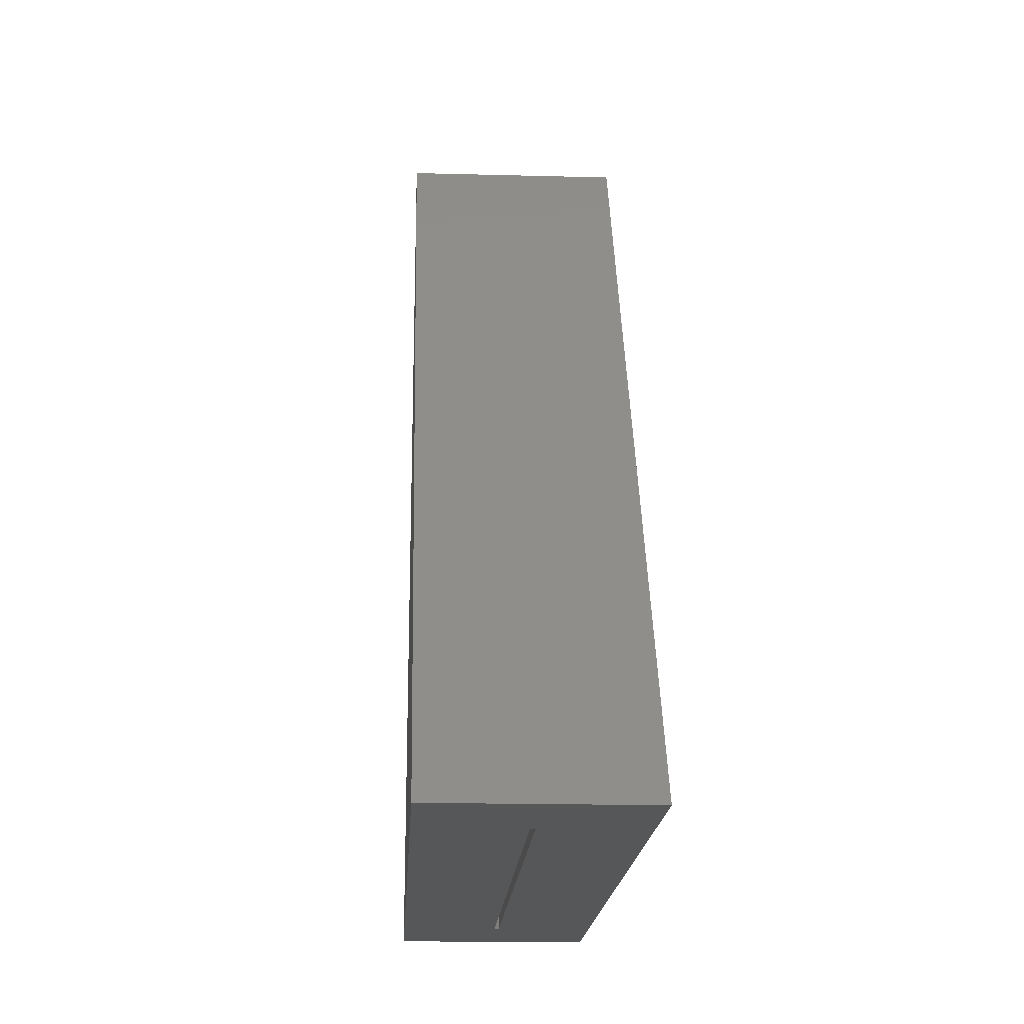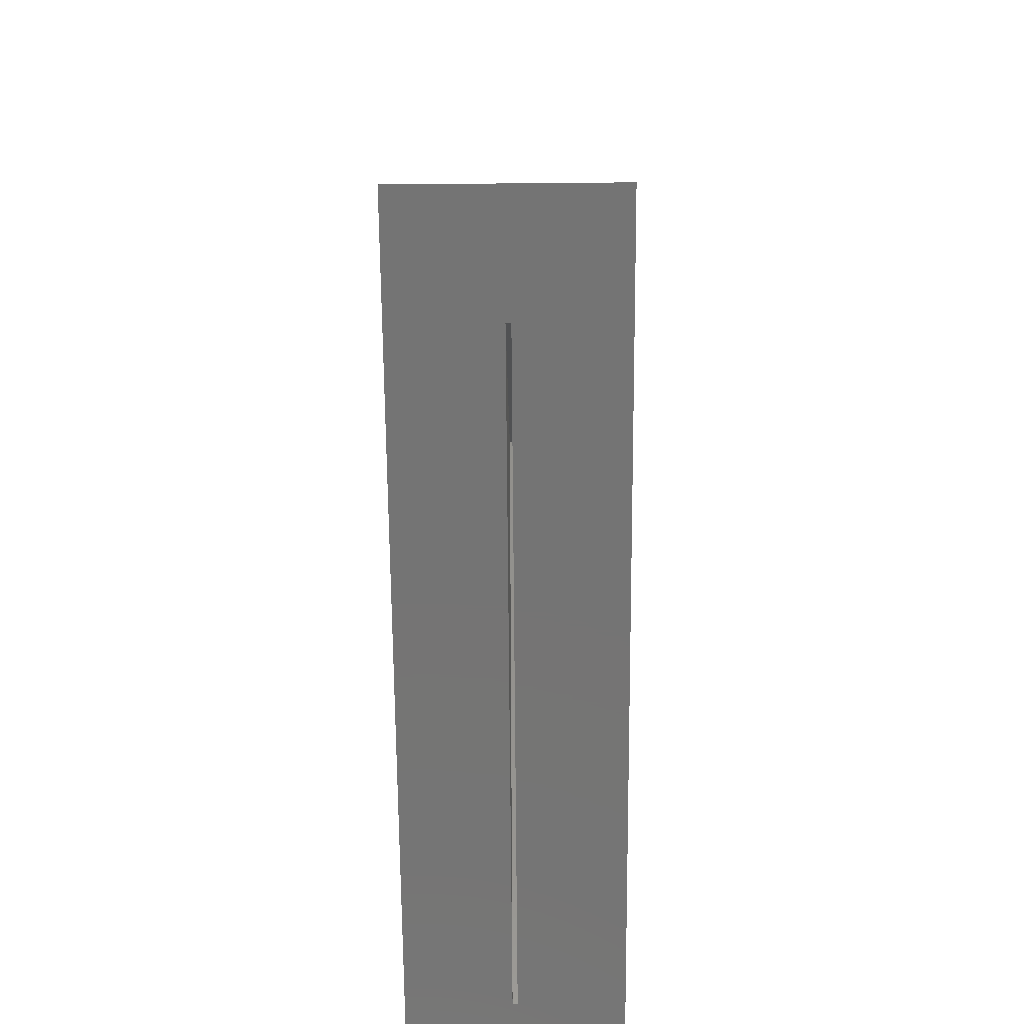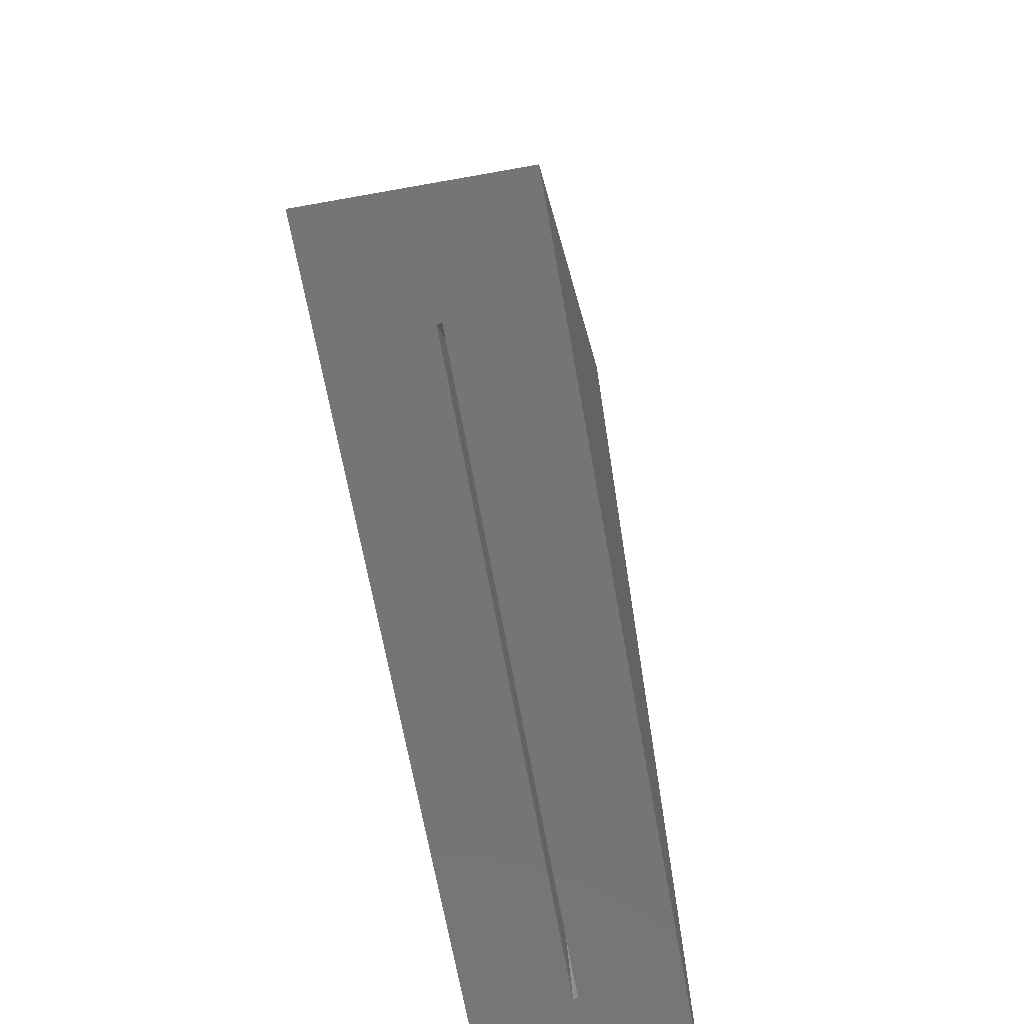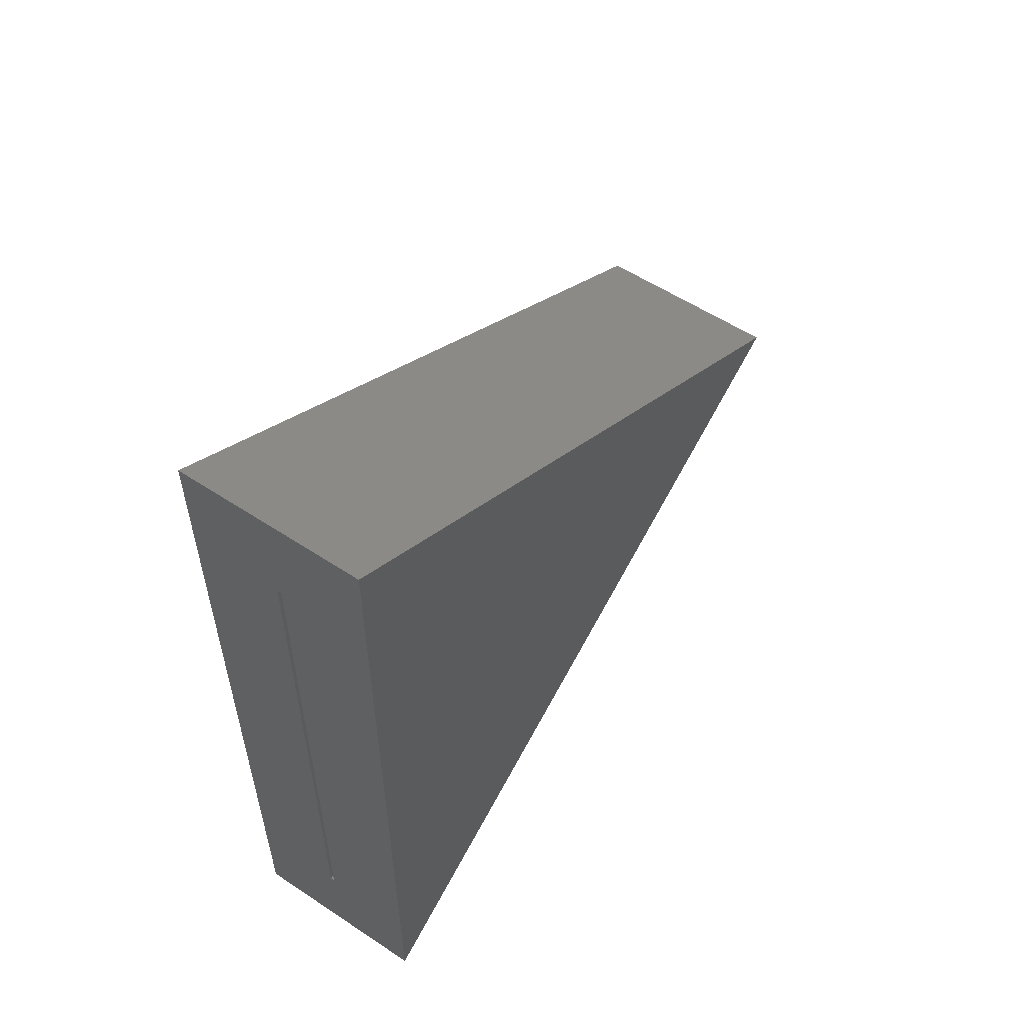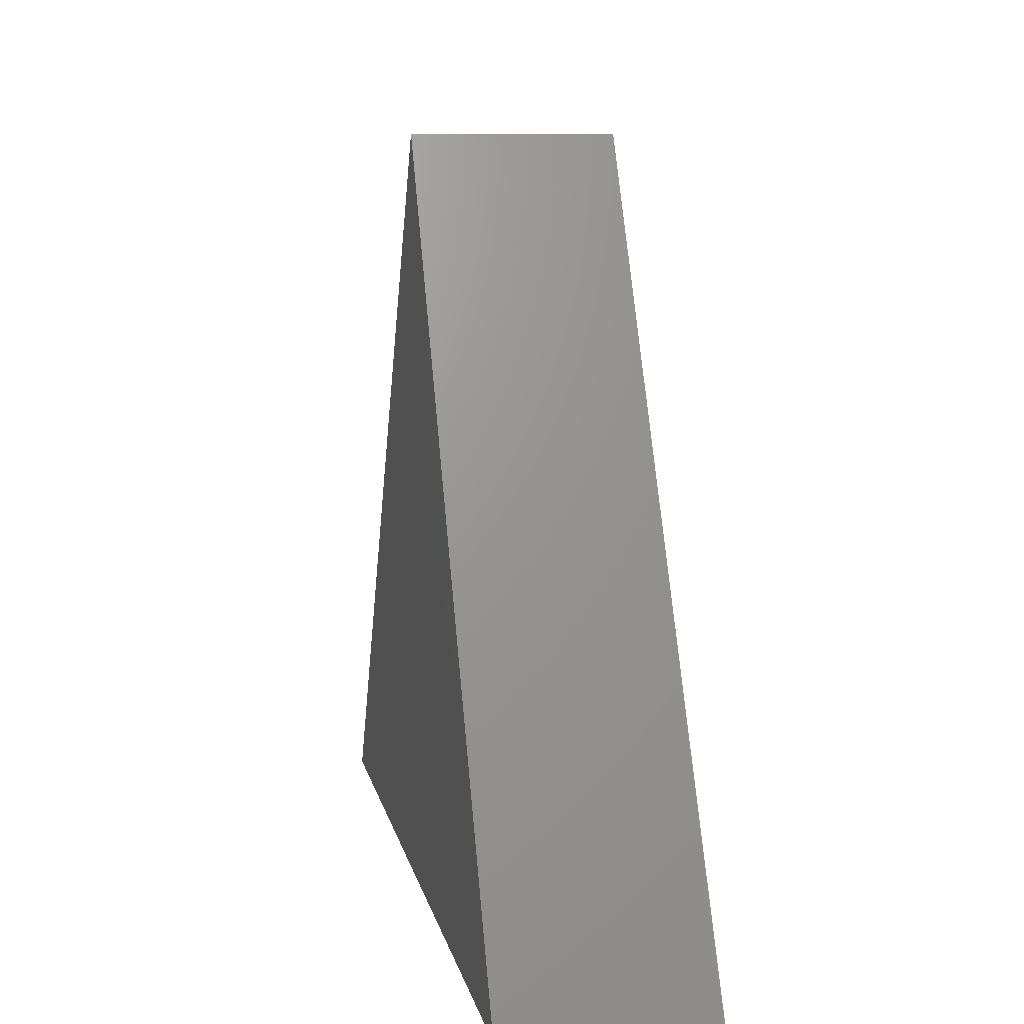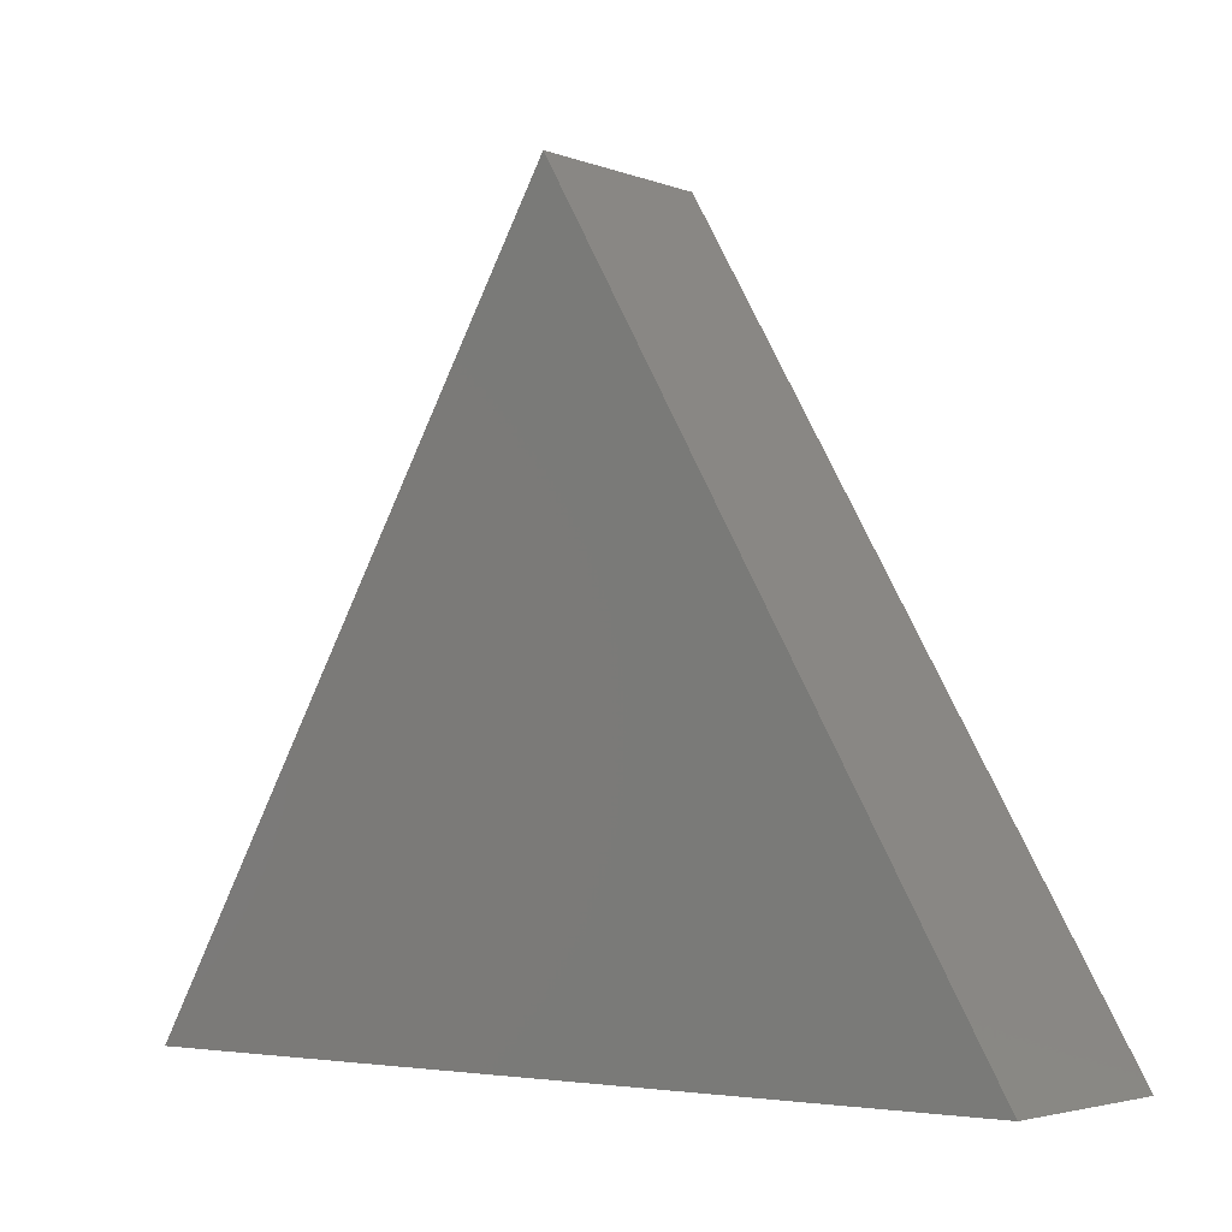
<metadata>
{"format":"stl","ext":"stl","renderer":"f3d","projection":"perspective","resolution":1024,"background":"white","views":[{"elev":-17.6,"azim":-3.0,"up":"+Z"},{"elev":-66.6,"azim":-179.5,"up":"+Z"},{"elev":-67.1,"azim":-169.8,"up":"+Z"},{"elev":56.1,"azim":-145.3,"up":"+Y"},{"elev":9.4,"azim":169.1,"up":"+Z"},{"elev":-3.6,"azim":128.8,"up":"+Z"}]}
</metadata>
<code>
# stl→obj: 12 verts, 20 faces
v 0.1797 0.7275 -0.3047
v 0.01562 0.5378 -0.3047
v 0.007812 0.5378 -0.3047
v 0.1797 -0.7441 -0.3047
v -0.1562 -0.7441 -0.3047
v 0.007812 -0.5534 -0.3047
v 0.01562 -0.5534 -0.3047
v -0.1562 0.7275 -0.3047
v 0.01562 -0.002045 0.6258
v 0.007812 -0.002045 0.6258
v 0.1797 -0.0005549 0.9501
v -0.1562 -0.0005549 0.9501
f 1 2 3
f 4 5 6
f 4 6 7
f 4 7 2
f 4 2 1
f 6 5 3
f 3 5 8
f 3 8 1
f 2 9 3
f 3 9 10
f 9 7 10
f 10 7 6
f 3 10 6
f 2 7 9
f 1 8 11
f 11 8 12
f 11 12 4
f 4 12 5
f 5 12 8
f 11 4 1

</code>
